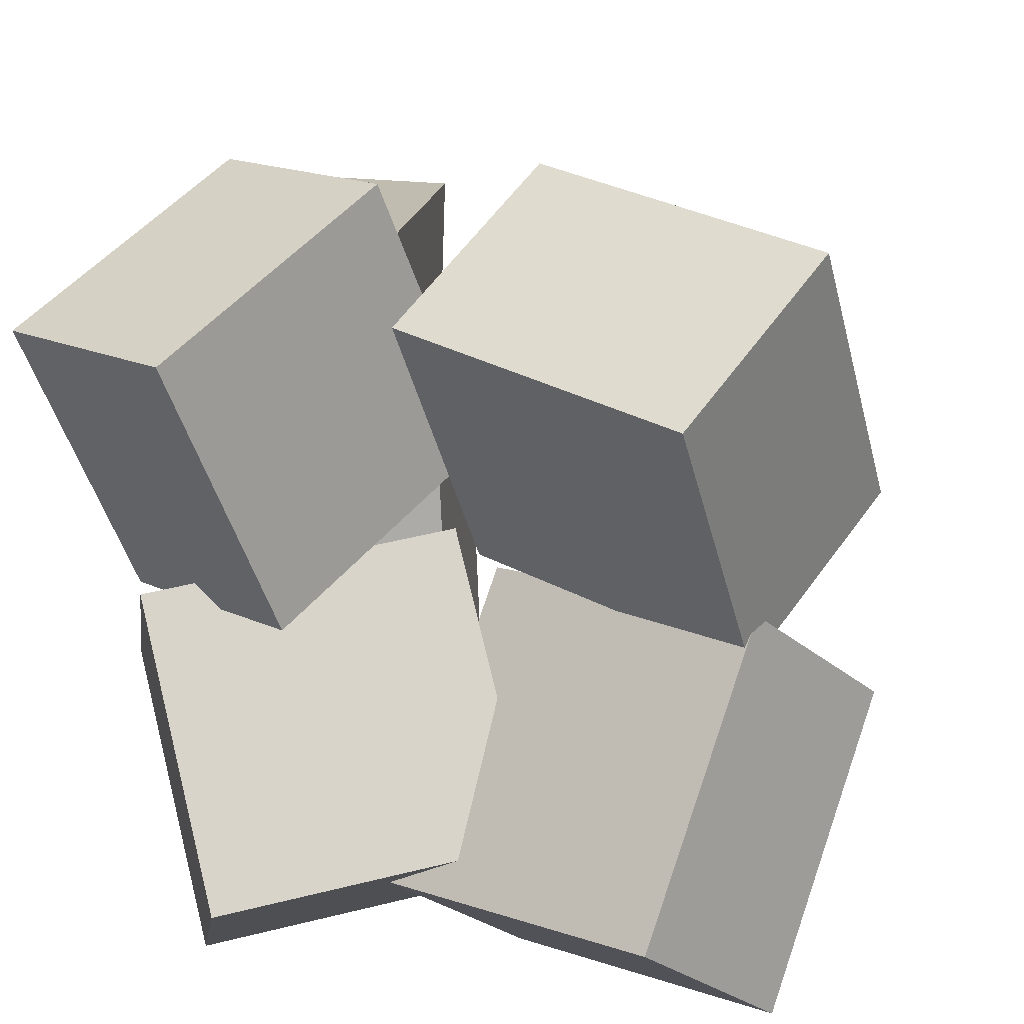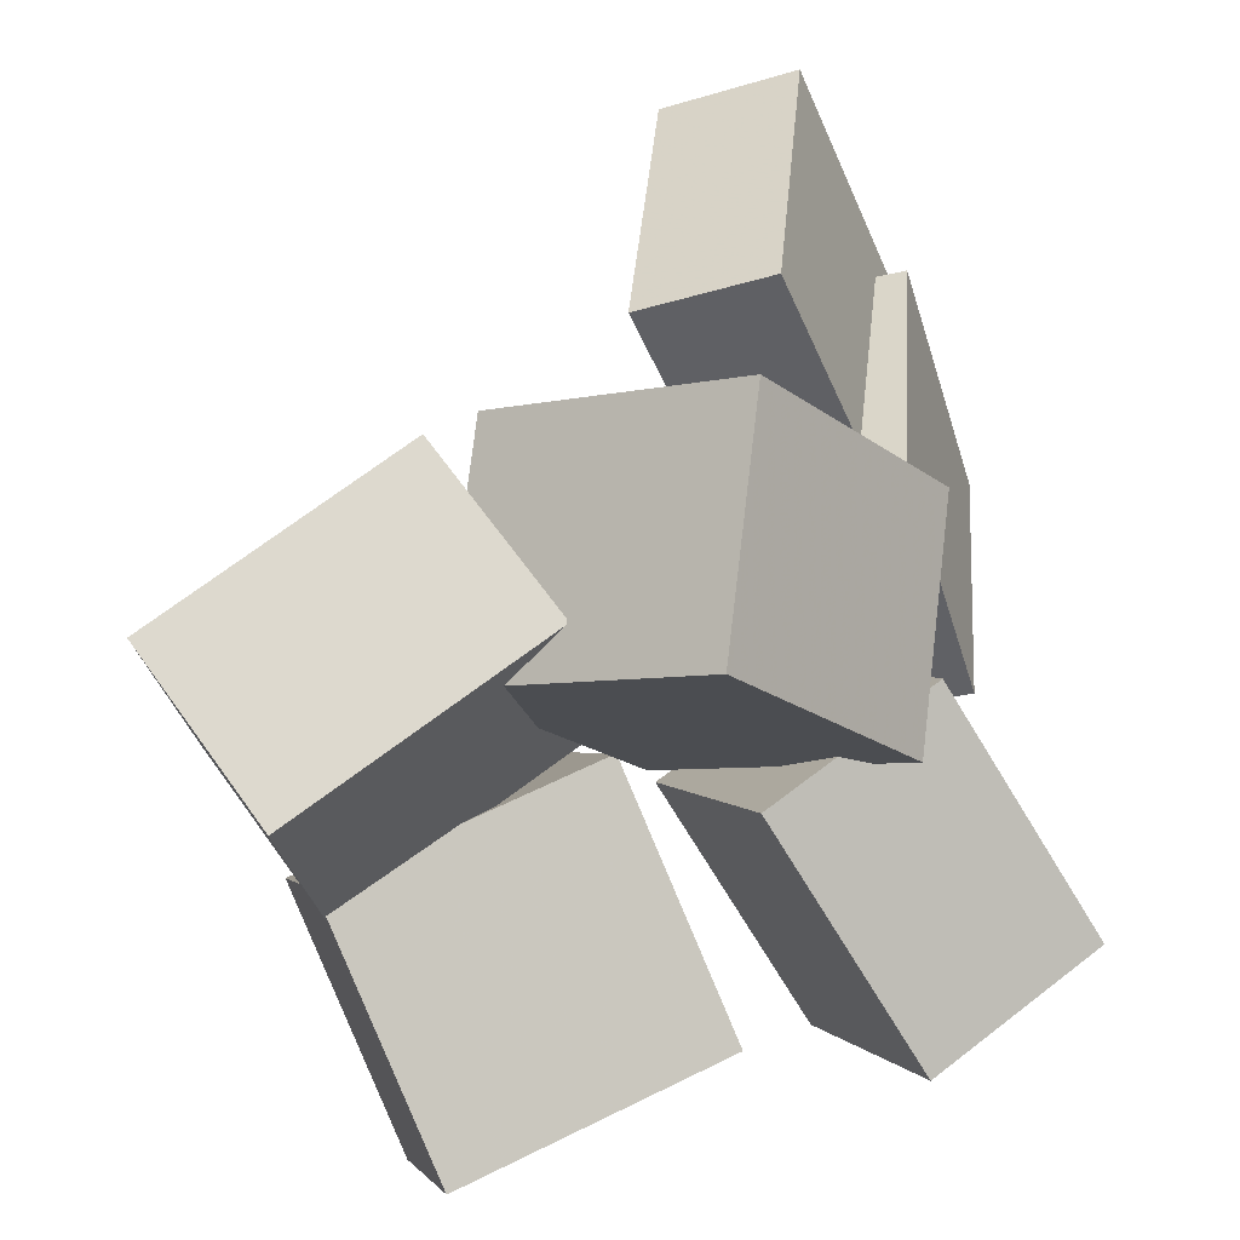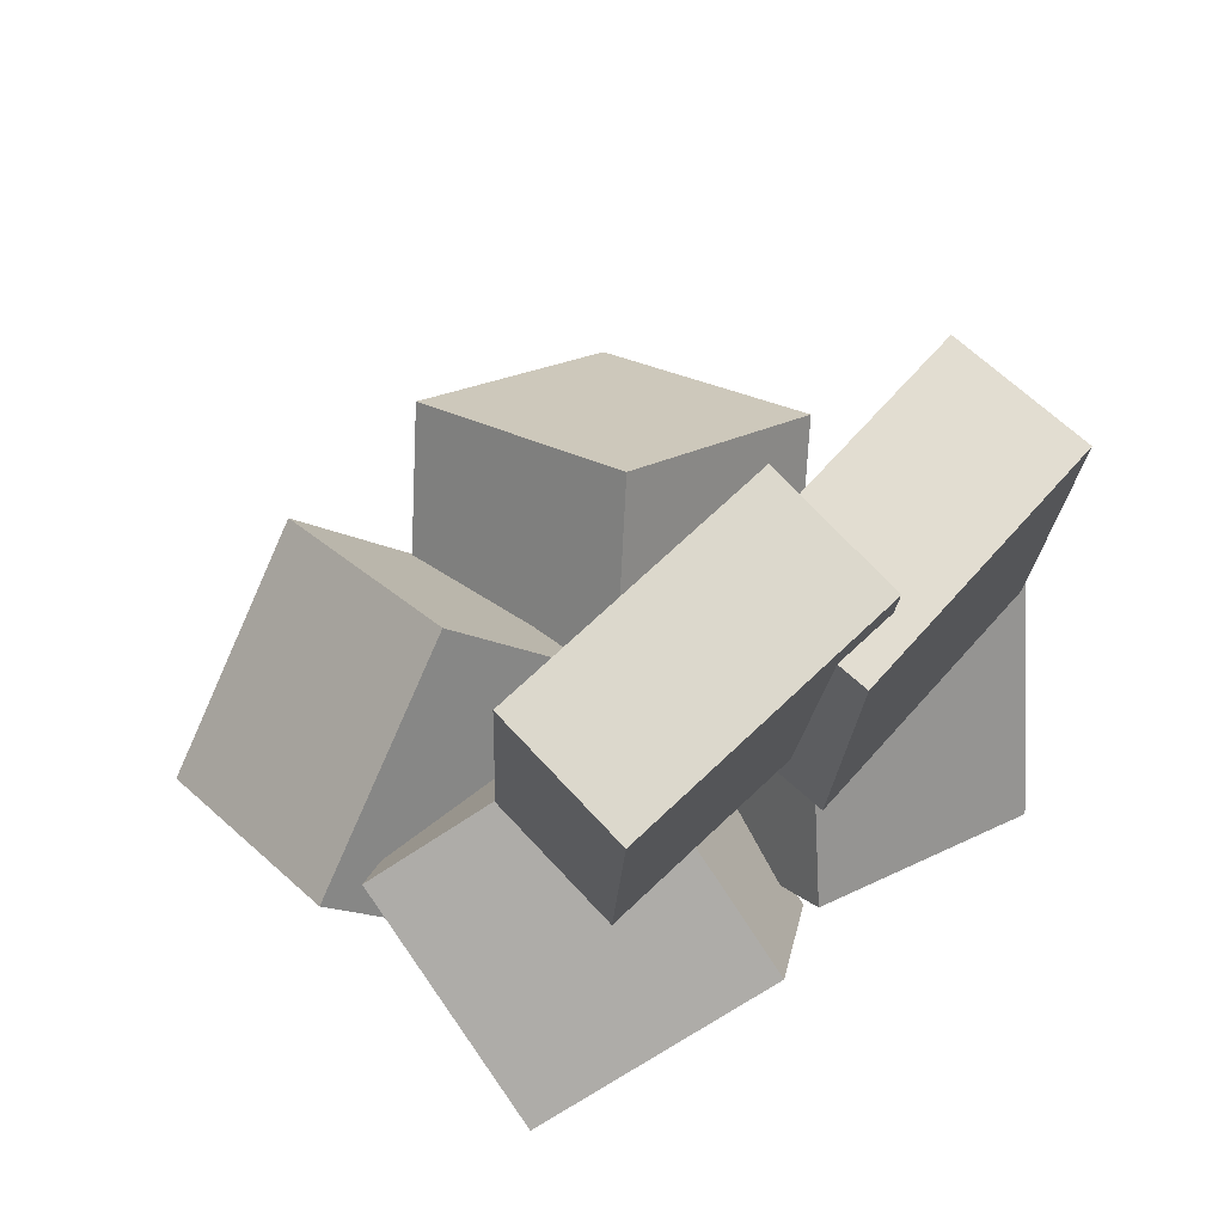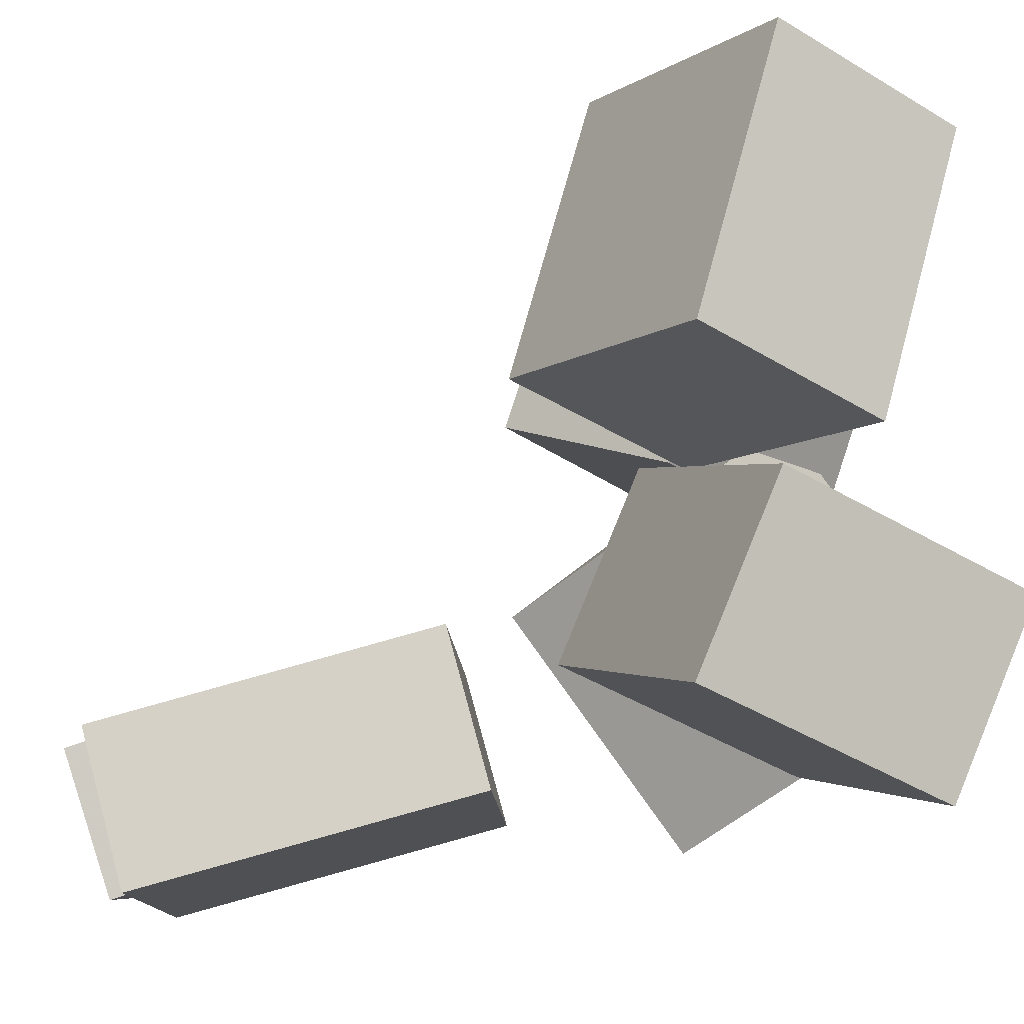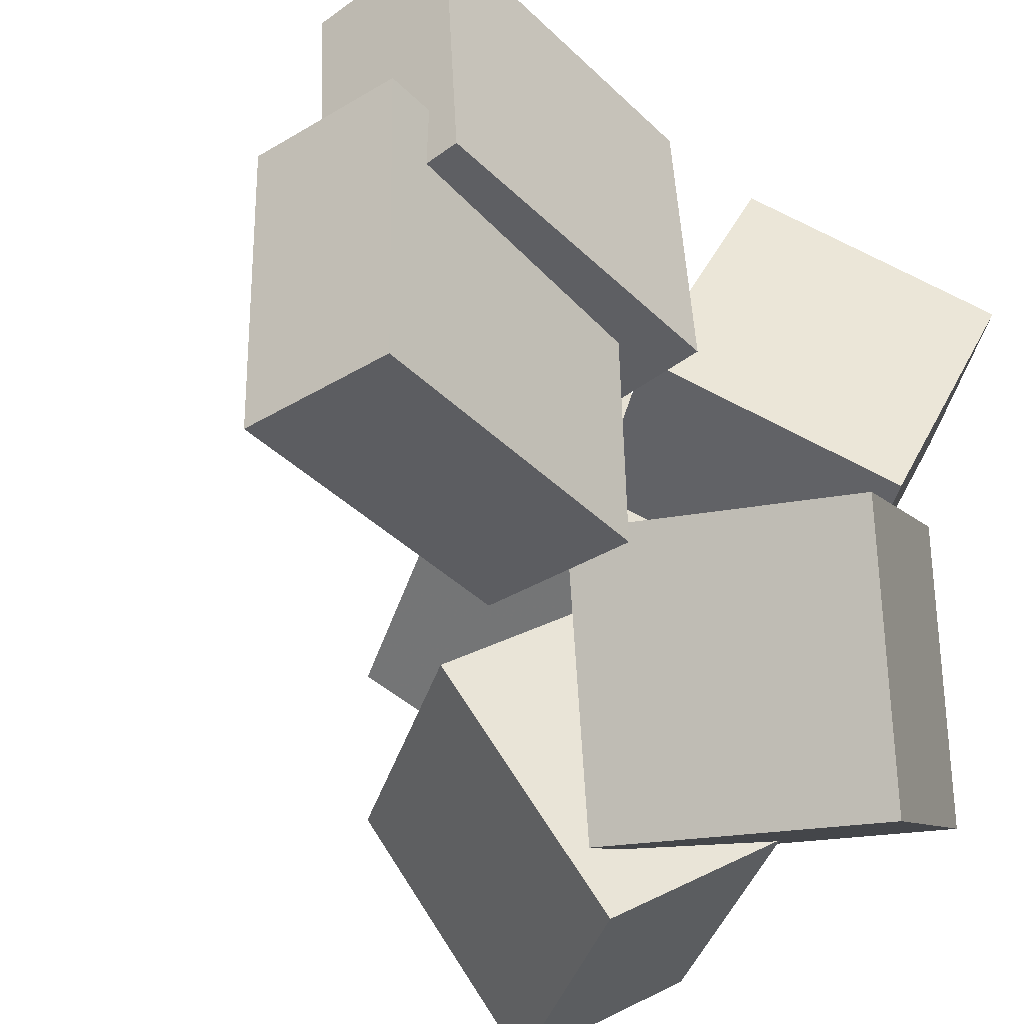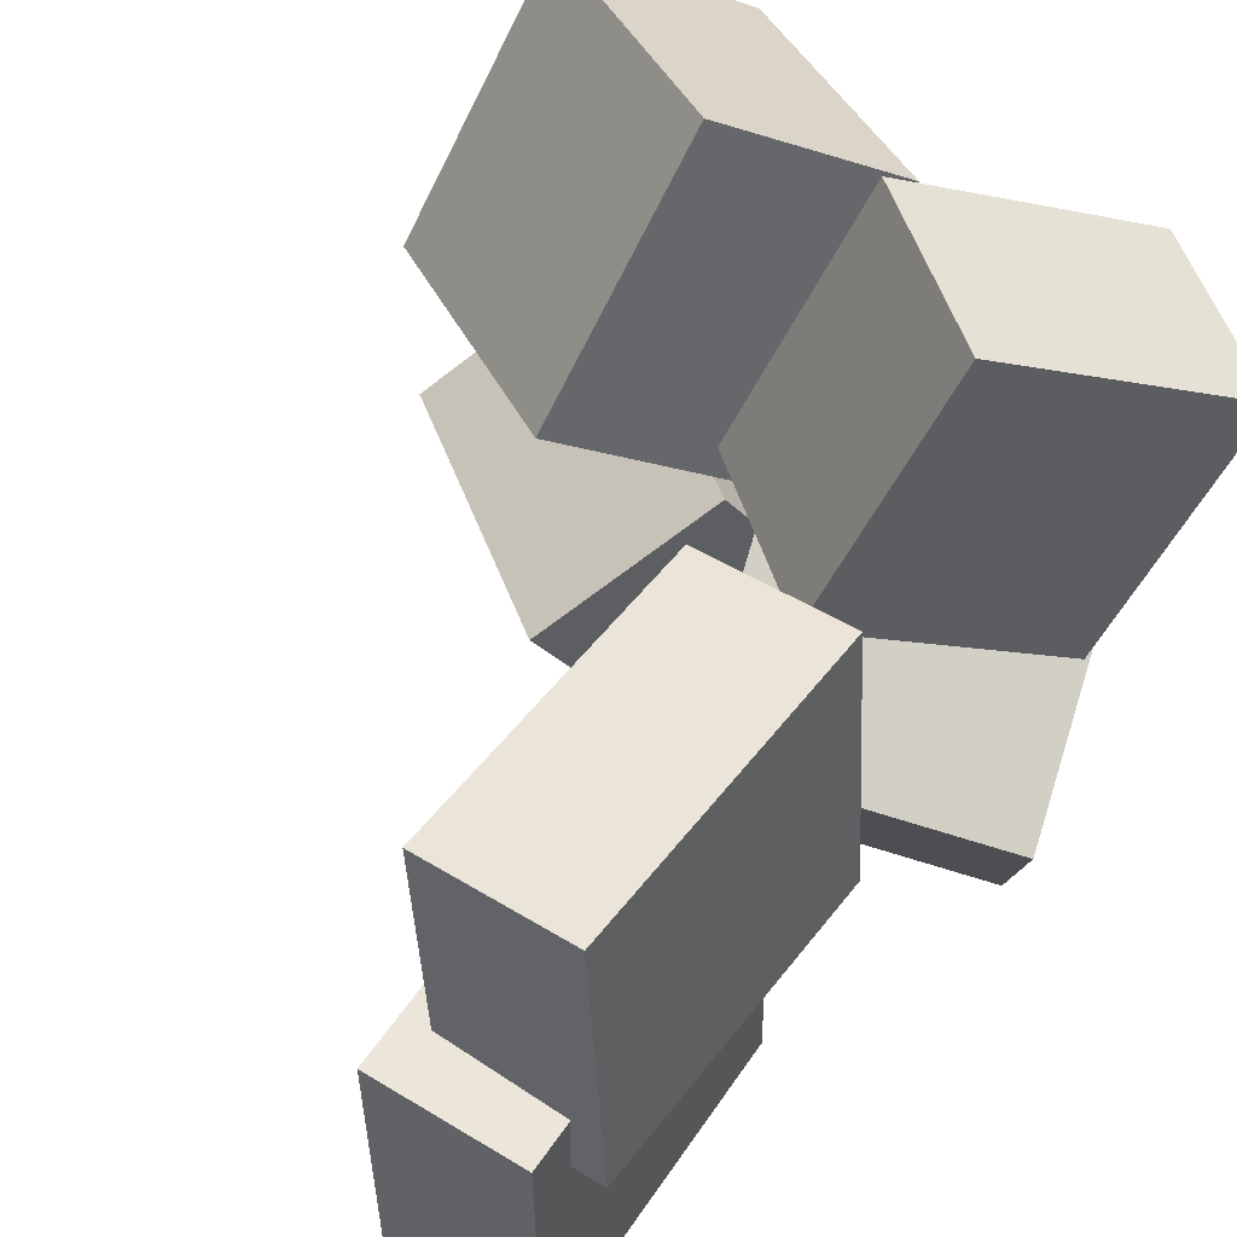
<metadata>
{"format":"obj","ext":"obj","renderer":"f3d","projection":"perspective","resolution":1024,"background":"white","views":[{"elev":17.9,"azim":12.7,"up":"+Z"},{"elev":-51.7,"azim":-161.2,"up":"+Y"},{"elev":63.9,"azim":-136.8,"up":"+Y"},{"elev":78.7,"azim":-100.0,"up":"+Z"},{"elev":-42.7,"azim":-134.5,"up":"+Z"},{"elev":48.0,"azim":-138.8,"up":"+Z"}]}
</metadata>
<code>
v -0.1066 -0.2107 -0.007058
v -0.2416 -0.1252 -0.01092
v -0.002306 -0.04184 0.08579
v -0.1372 0.04366 0.08193
v -0.1625 -0.2895 0.199
v -0.2974 -0.204 0.1952
v -0.05815 -0.1207 0.2919
v -0.1931 -0.03516 0.288
f 1.0 7.0 5.0
f 1.0 3.0 7.0
f 1.0 4.0 3.0
f 1.0 2.0 4.0
f 3.0 8.0 7.0
f 3.0 4.0 8.0
f 5.0 7.0 8.0
f 5.0 8.0 6.0
f 1.0 5.0 6.0
f 1.0 6.0 2.0
f 2.0 6.0 8.0
f 2.0 8.0 4.0
v -0.2294 0.3832 -0.2257
v -0.2444 0.4037 0.01186
v -0.111 0.4 -0.2197
v -0.126 0.4205 0.0179
v -0.1953 0.1333 -0.202
v -0.2103 0.1538 0.03558
v -0.07689 0.1501 -0.196
v -0.09192 0.1706 0.04163
f 9.0 15.0 13.0
f 9.0 11.0 15.0
f 9.0 12.0 11.0
f 9.0 10.0 12.0
f 11.0 16.0 15.0
f 11.0 12.0 16.0
f 13.0 15.0 16.0
f 13.0 16.0 14.0
f 9.0 13.0 14.0
f 9.0 14.0 10.0
f 10.0 14.0 16.0
f 10.0 16.0 12.0
v -0.138 -0.2896 -0.1931
v -0.2182 -0.1887 0.003028
v -0.1979 -0.1359 -0.2967
v -0.278 -0.03494 -0.1006
v 0.06753 -0.1882 -0.1613
v -0.01261 -0.08728 0.03483
v 0.007677 -0.03442 -0.2649
v -0.07246 0.0665 -0.06878
f 17.0 23.0 21.0
f 17.0 19.0 23.0
f 17.0 20.0 19.0
f 17.0 18.0 20.0
f 19.0 24.0 23.0
f 19.0 20.0 24.0
f 21.0 23.0 24.0
f 21.0 24.0 22.0
f 17.0 21.0 22.0
f 17.0 22.0 18.0
f 18.0 22.0 24.0
f 18.0 24.0 20.0
v 0.004224 -0.08396 0.01504
v -0.02539 -0.2078 0.2132
v 0.07719 0.0428 0.1052
v 0.04758 -0.081 0.3033
v 0.2173 -0.1846 -0.01597
v 0.1877 -0.3084 0.1821
v 0.2903 -0.05779 0.07415
v 0.2606 -0.1816 0.2723
f 25.0 31.0 29.0
f 25.0 27.0 31.0
f 25.0 28.0 27.0
f 25.0 26.0 28.0
f 27.0 32.0 31.0
f 27.0 28.0 32.0
f 29.0 31.0 32.0
f 29.0 32.0 30.0
f 25.0 29.0 30.0
f 25.0 30.0 26.0
f 26.0 30.0 32.0
f 26.0 32.0 28.0
v -0.03627 -0.2008 -0.196
v 0.01498 -0.07273 0.00208
v 0.03499 -0.08382 -0.2901
v 0.08623 0.04429 -0.09206
v 0.1698 -0.3116 -0.1777
v 0.2211 -0.1835 0.02039
v 0.2411 -0.1946 -0.2718
v 0.2923 -0.06646 -0.07374
f 33.0 39.0 37.0
f 33.0 35.0 39.0
f 33.0 36.0 35.0
f 33.0 34.0 36.0
f 35.0 40.0 39.0
f 35.0 36.0 40.0
f 37.0 39.0 40.0
f 37.0 40.0 38.0
f 33.0 37.0 38.0
f 33.0 38.0 34.0
f 34.0 38.0 40.0
f 34.0 40.0 36.0
v -0.2626 0.3614 -0.03516
v -0.2562 0.3708 0.1959
v -0.1427 0.3724 -0.03895
v -0.1362 0.3818 0.1921
v -0.2382 0.1 -0.02521
v -0.2318 0.1094 0.2058
v -0.1183 0.1111 -0.029
v -0.1119 0.1205 0.2021
f 41.0 47.0 45.0
f 41.0 43.0 47.0
f 41.0 44.0 43.0
f 41.0 42.0 44.0
f 43.0 48.0 47.0
f 43.0 44.0 48.0
f 45.0 47.0 48.0
f 45.0 48.0 46.0
f 41.0 45.0 46.0
f 41.0 46.0 42.0
f 42.0 46.0 48.0
f 42.0 48.0 44.0

</code>
